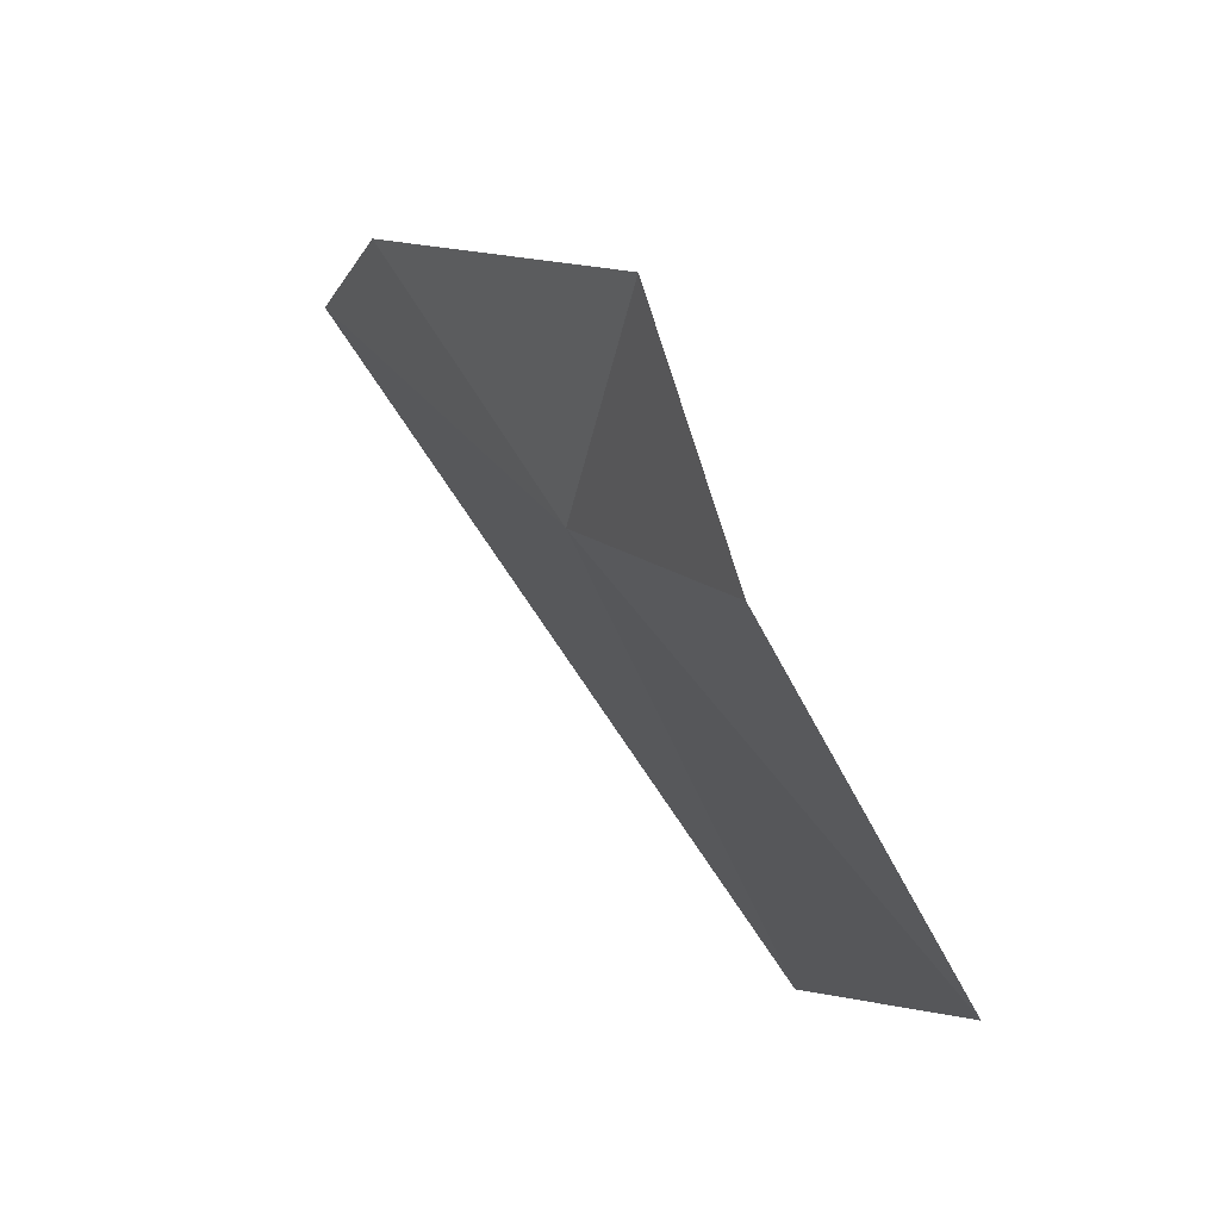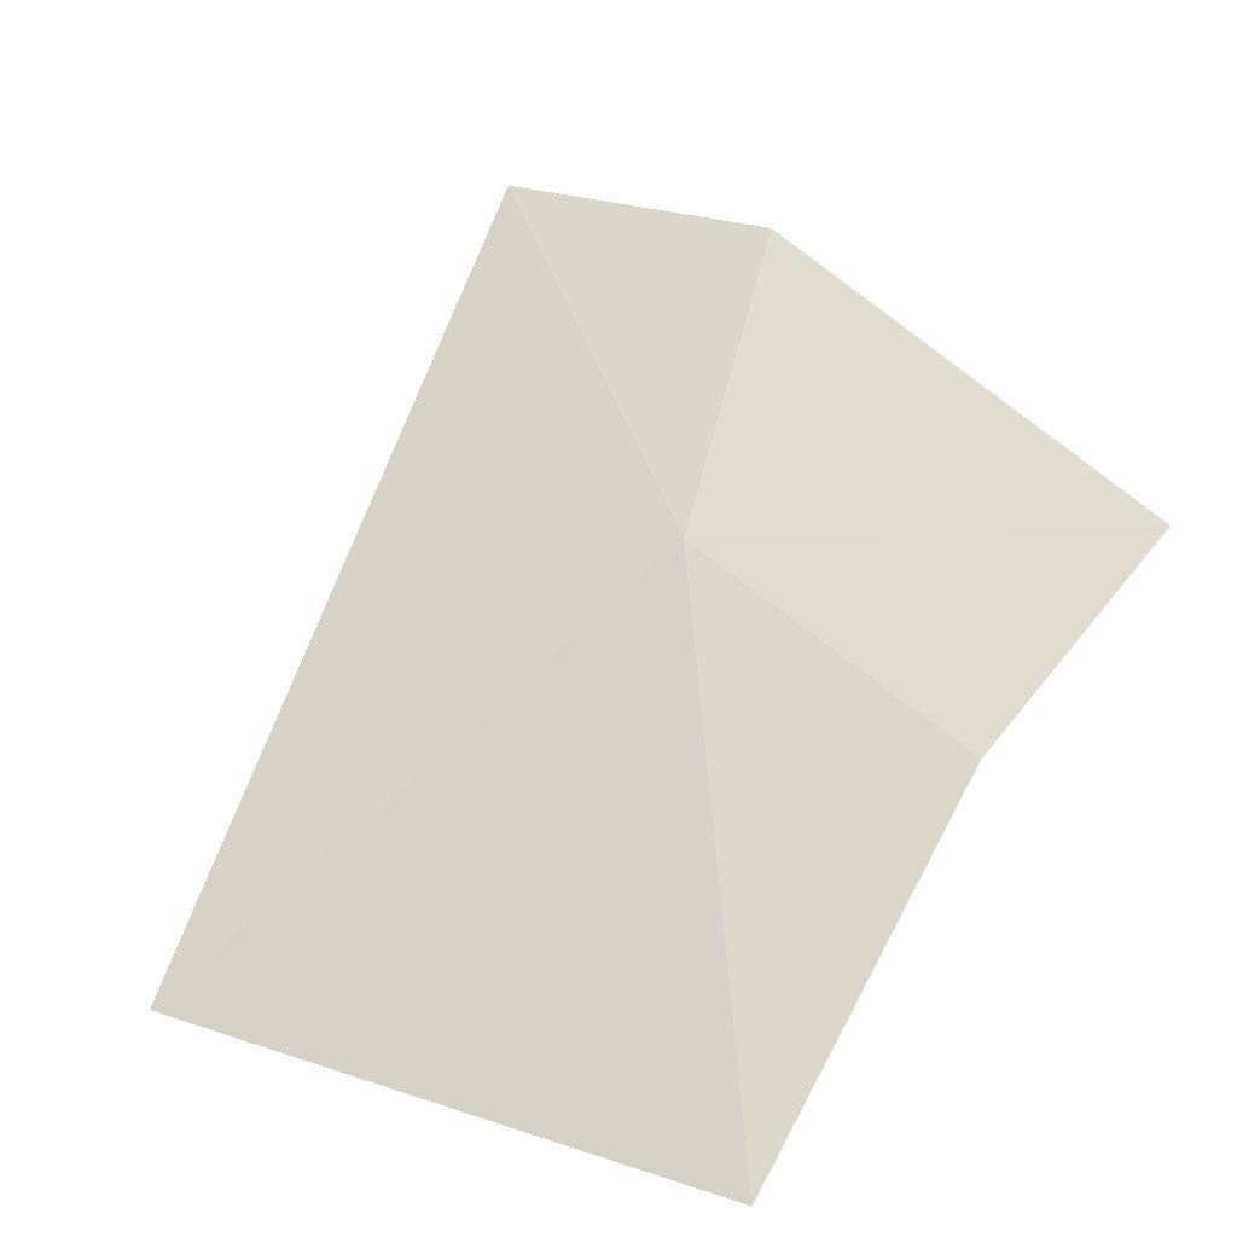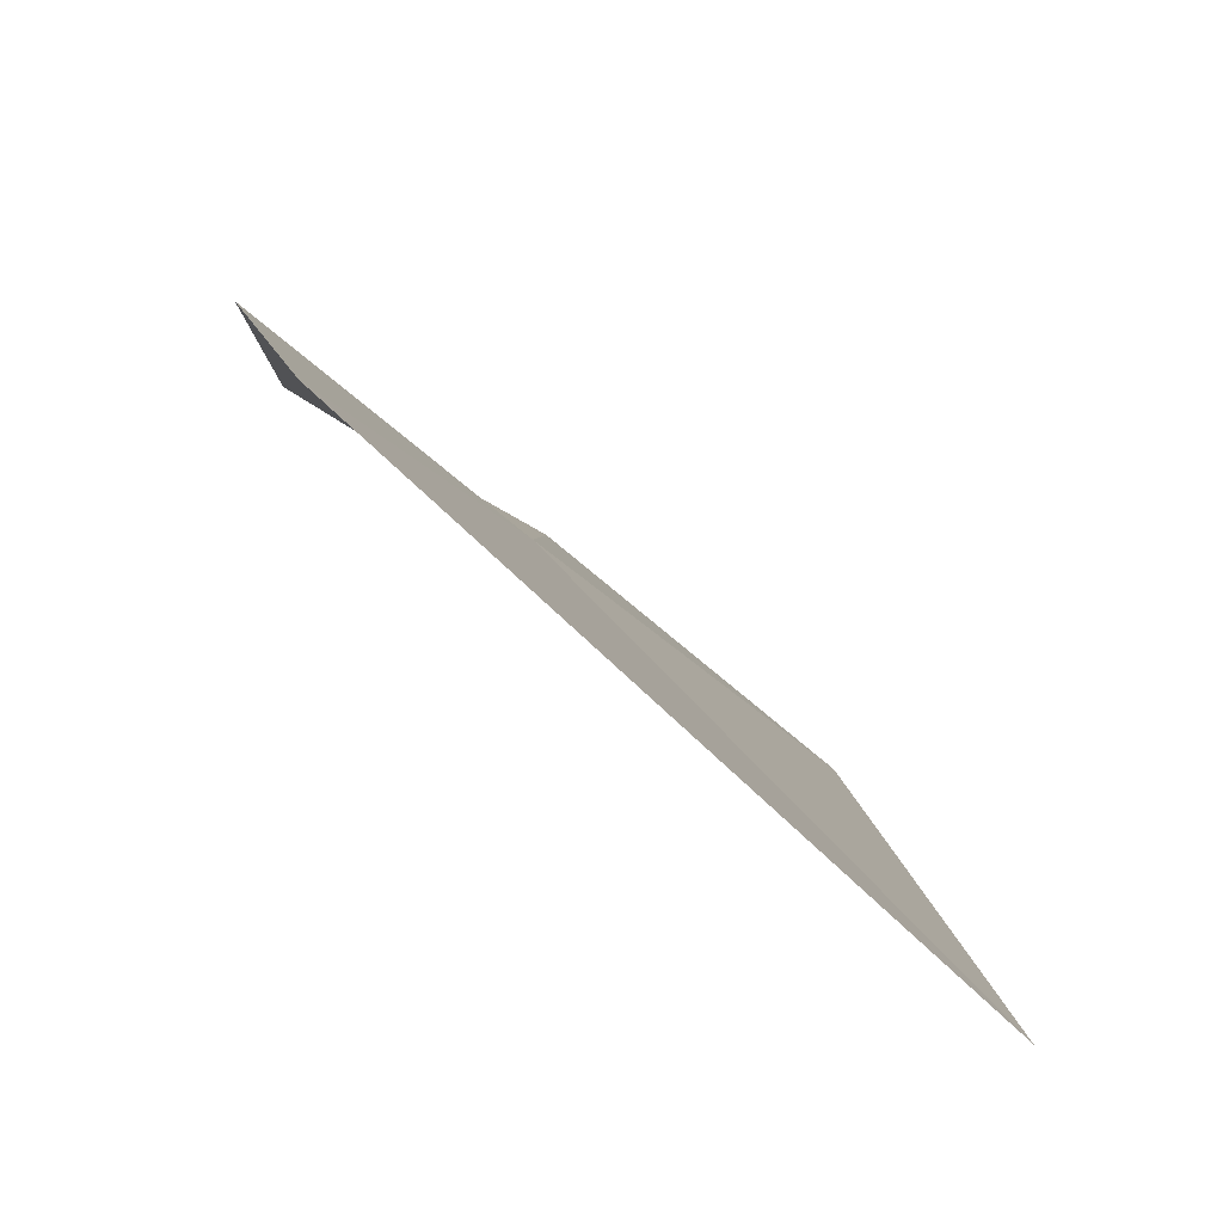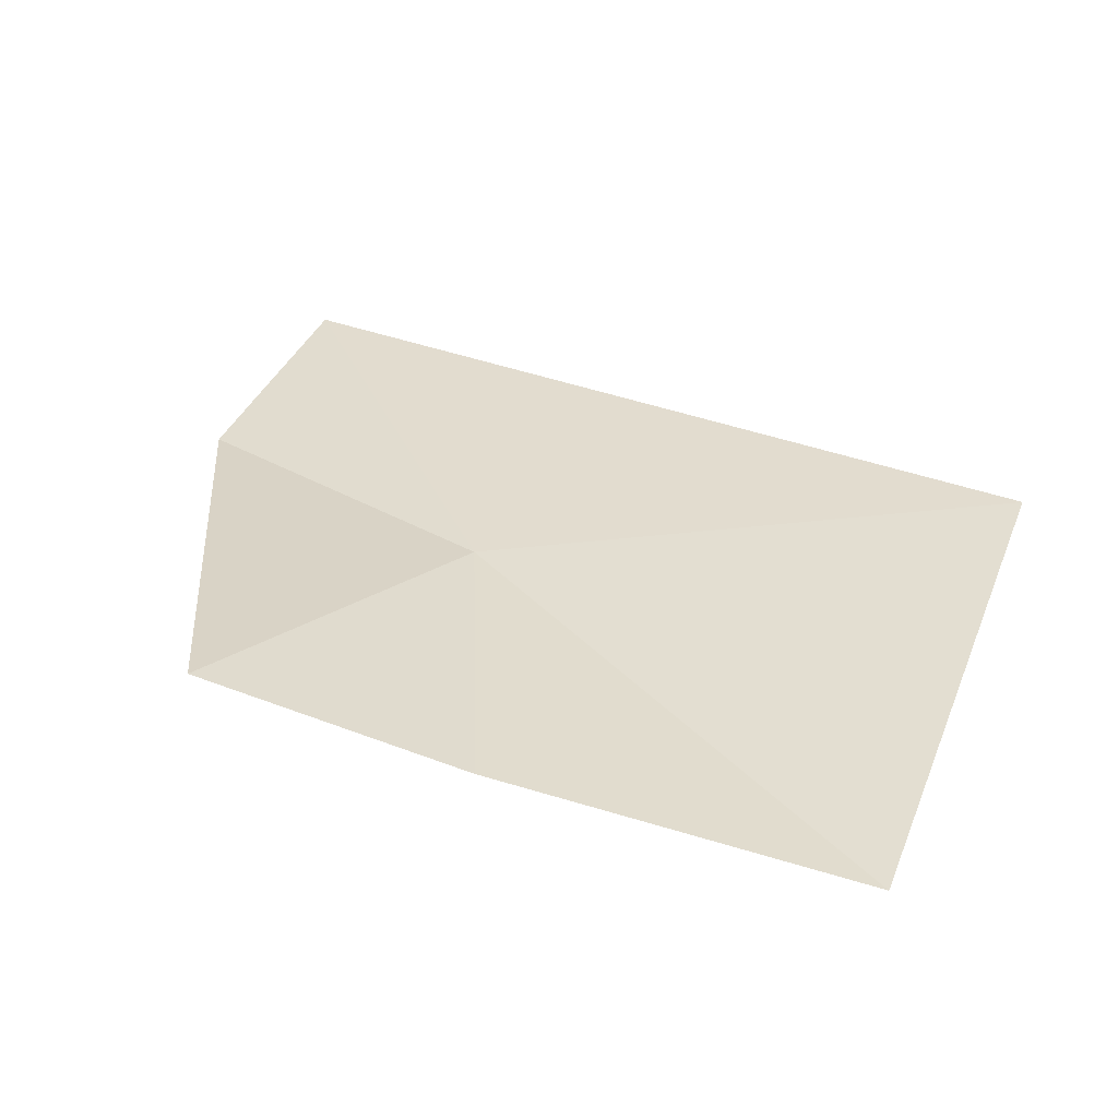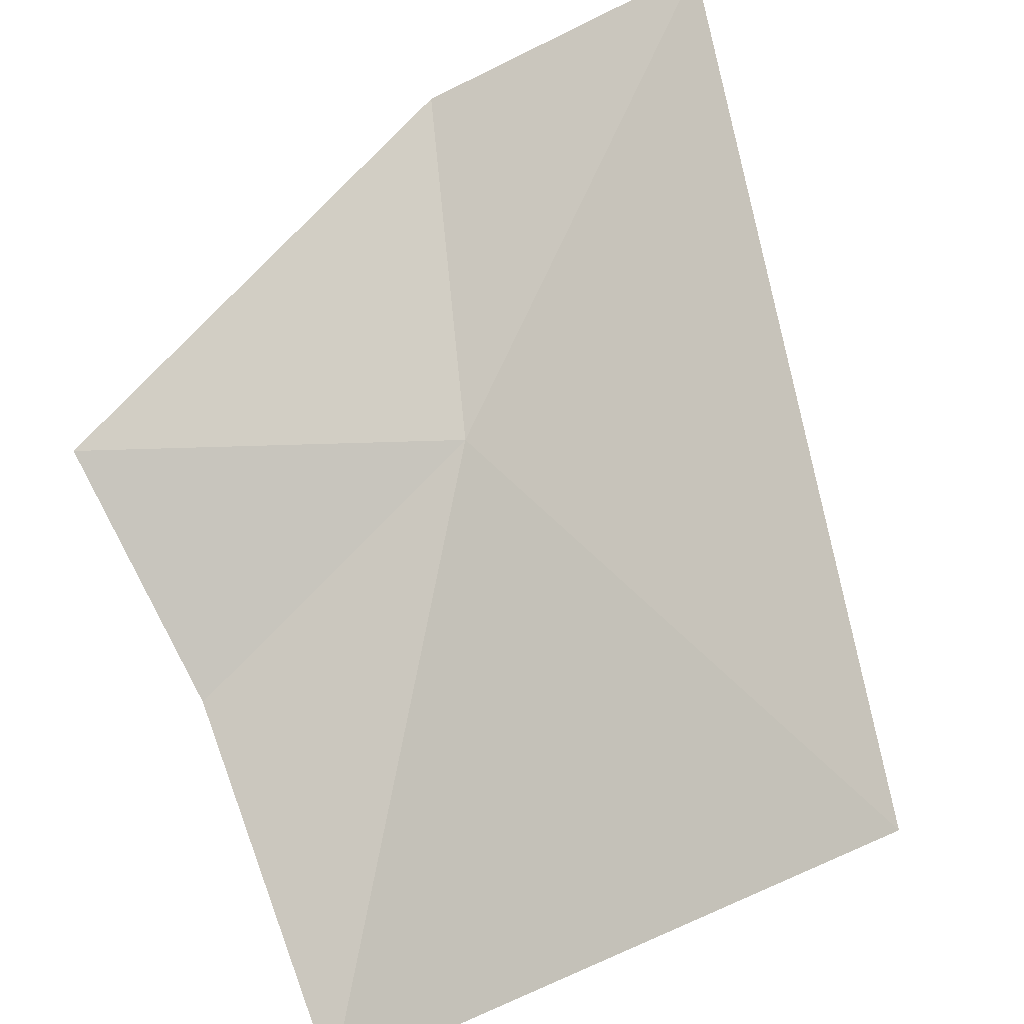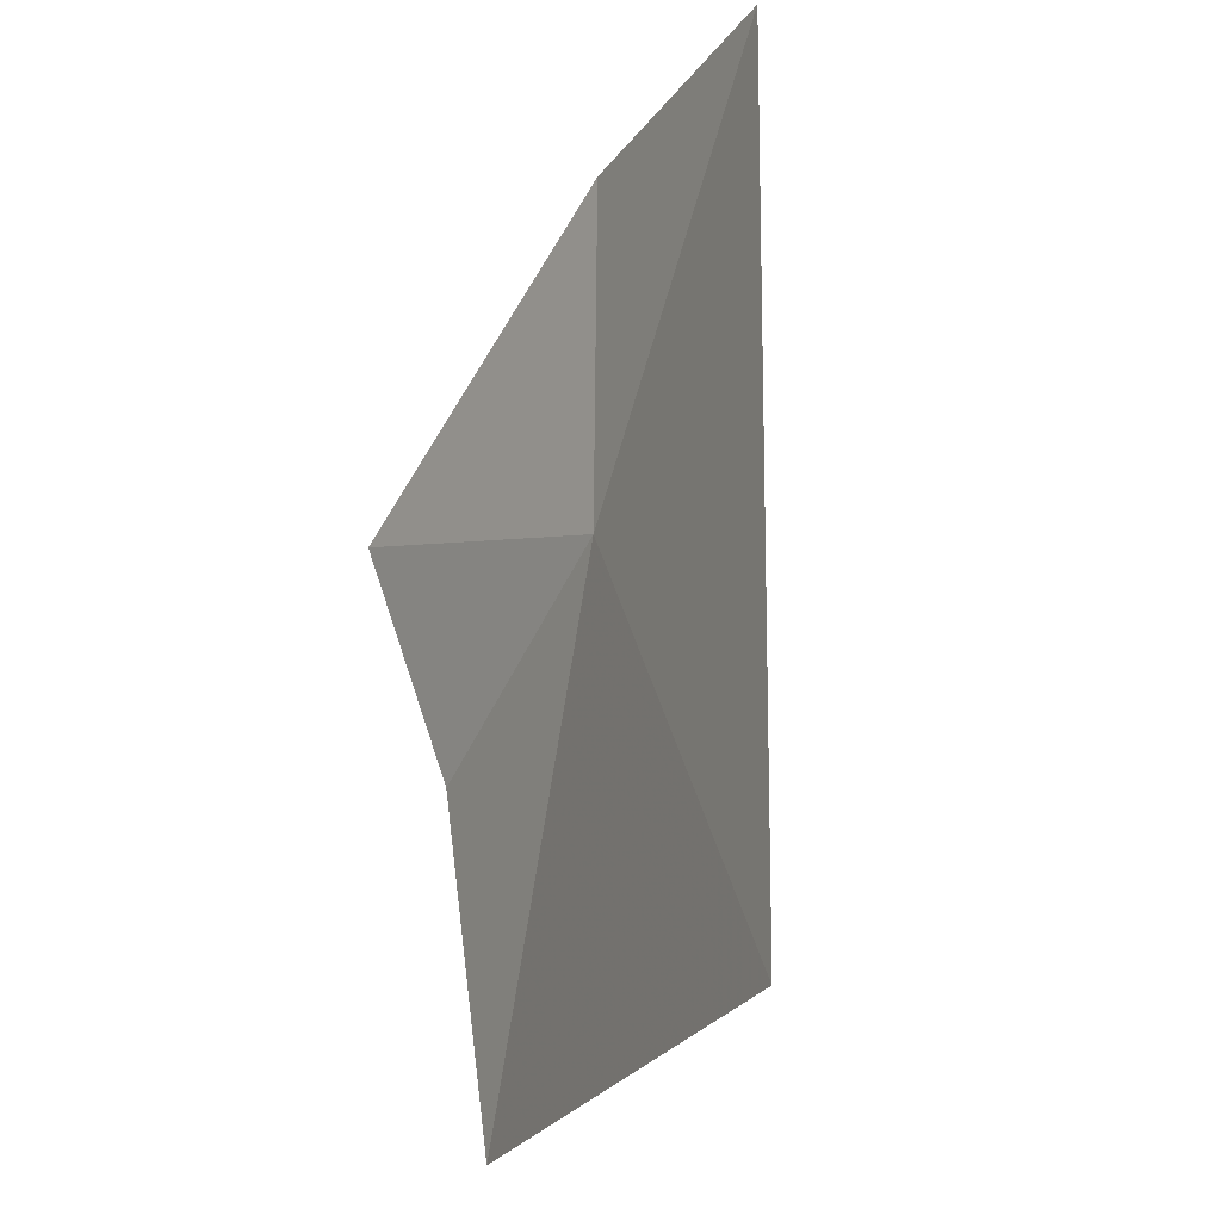
<metadata>
{"format":"obj","ext":"obj","renderer":"f3d","projection":"perspective","resolution":1024,"background":"white","views":[{"elev":-68.6,"azim":74.1,"up":"+Y"},{"elev":8.5,"azim":-22.8,"up":"+Z"},{"elev":22.9,"azim":-163.4,"up":"+Z"},{"elev":-30.4,"azim":140.5,"up":"+Y"},{"elev":-56.3,"azim":146.7,"up":"+Z"},{"elev":49.0,"azim":-144.7,"up":"+Y"}]}
</metadata>
<code>
v -13.27 6.434 59.24
v -12.69 7.096 60.09
v -12.19 5.612 59.32
v -12.94 5.292 58.79
v -13.21 7.958 60.21
v -14.79 6.638 57.98
v -13.8 4.824 57.86
f 1 3 2
f 1 4 3
f 1 2 5
f 1 5 6
f 1 7 4
f 1 6 7

</code>
